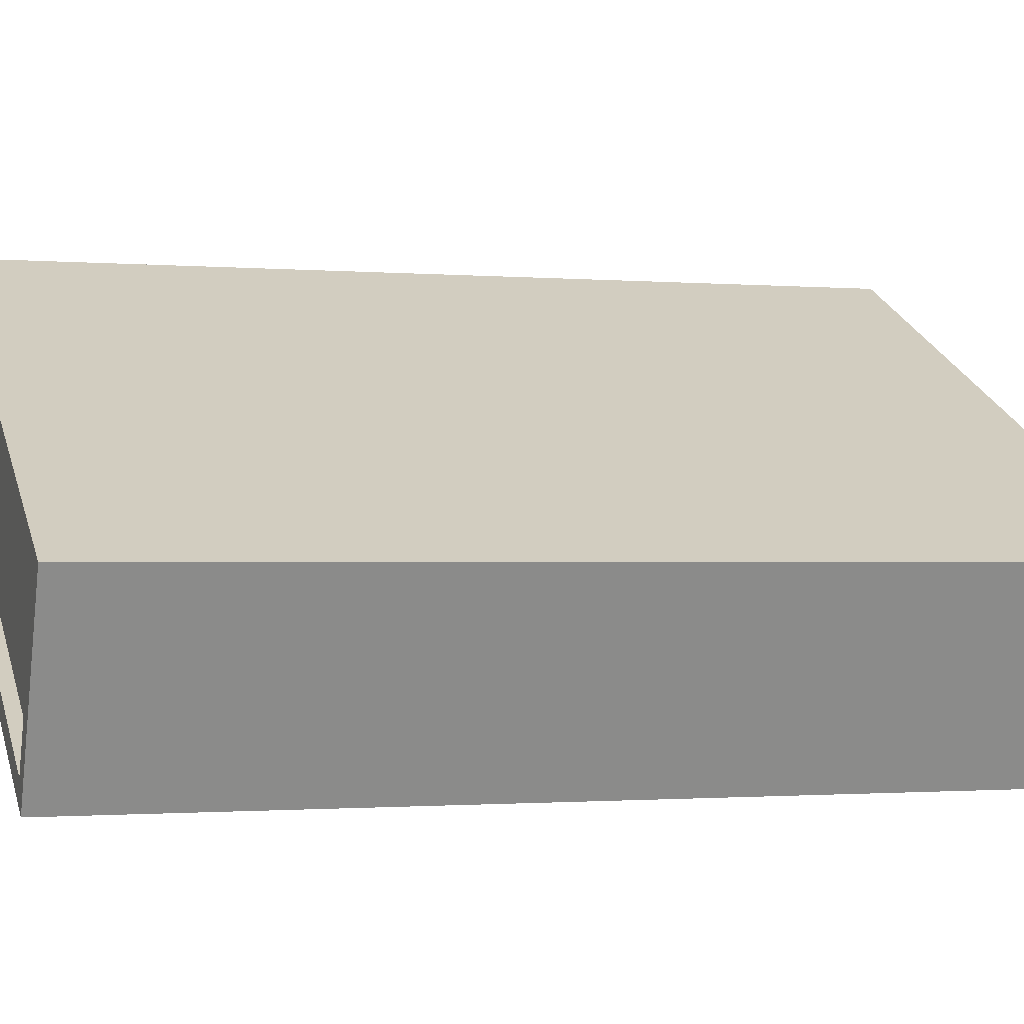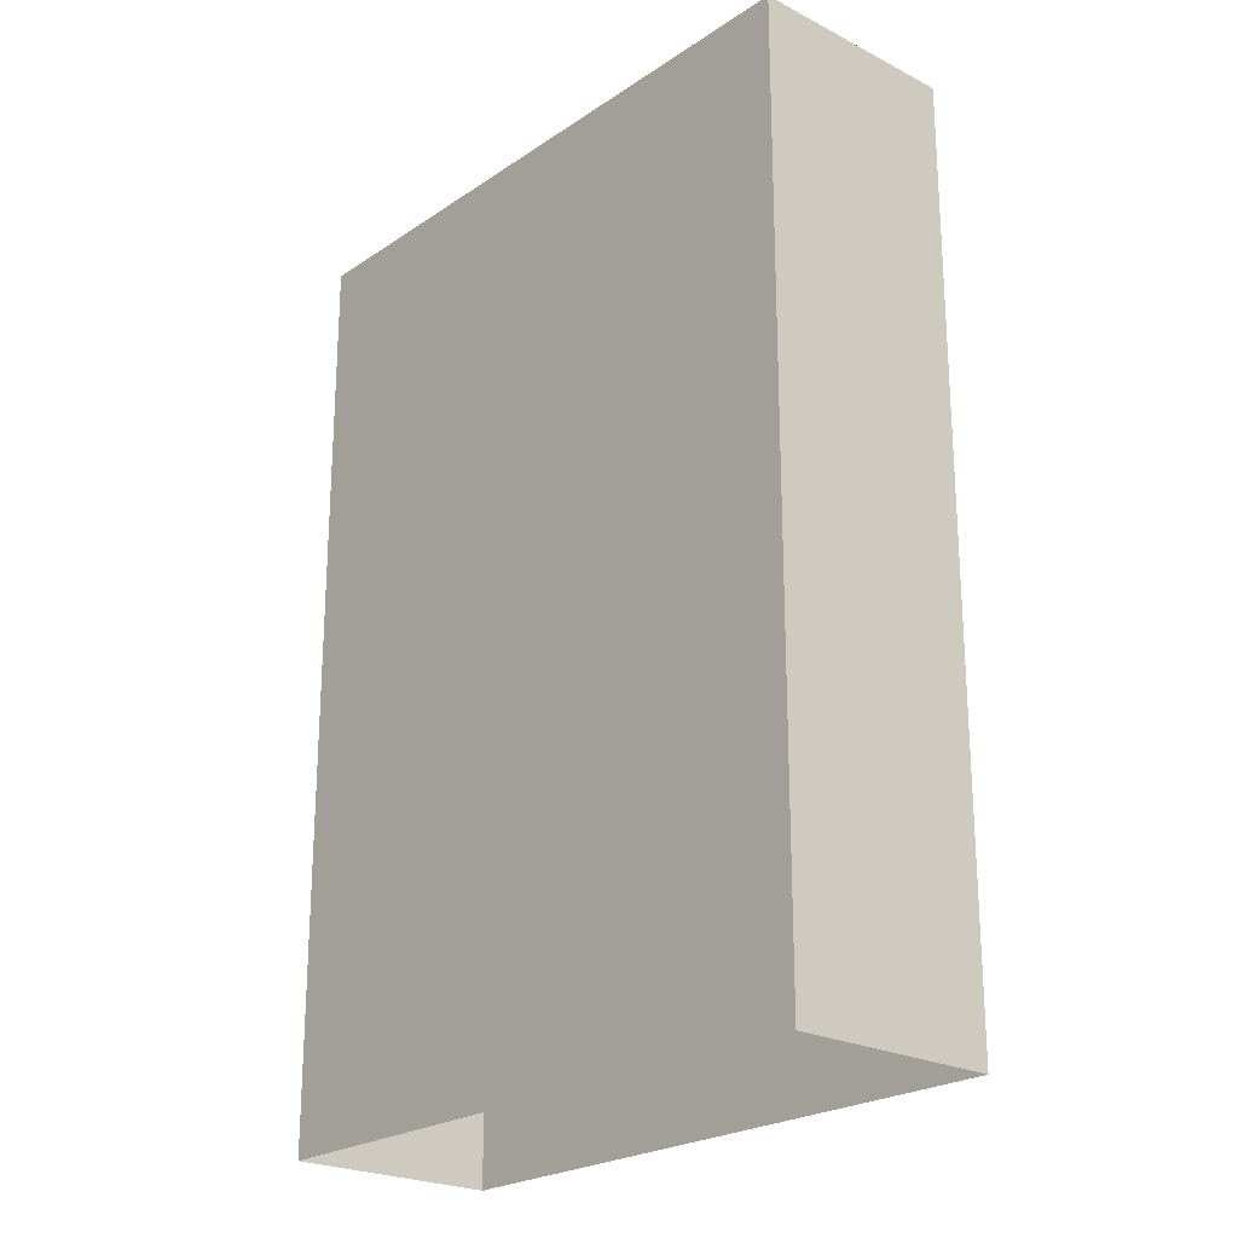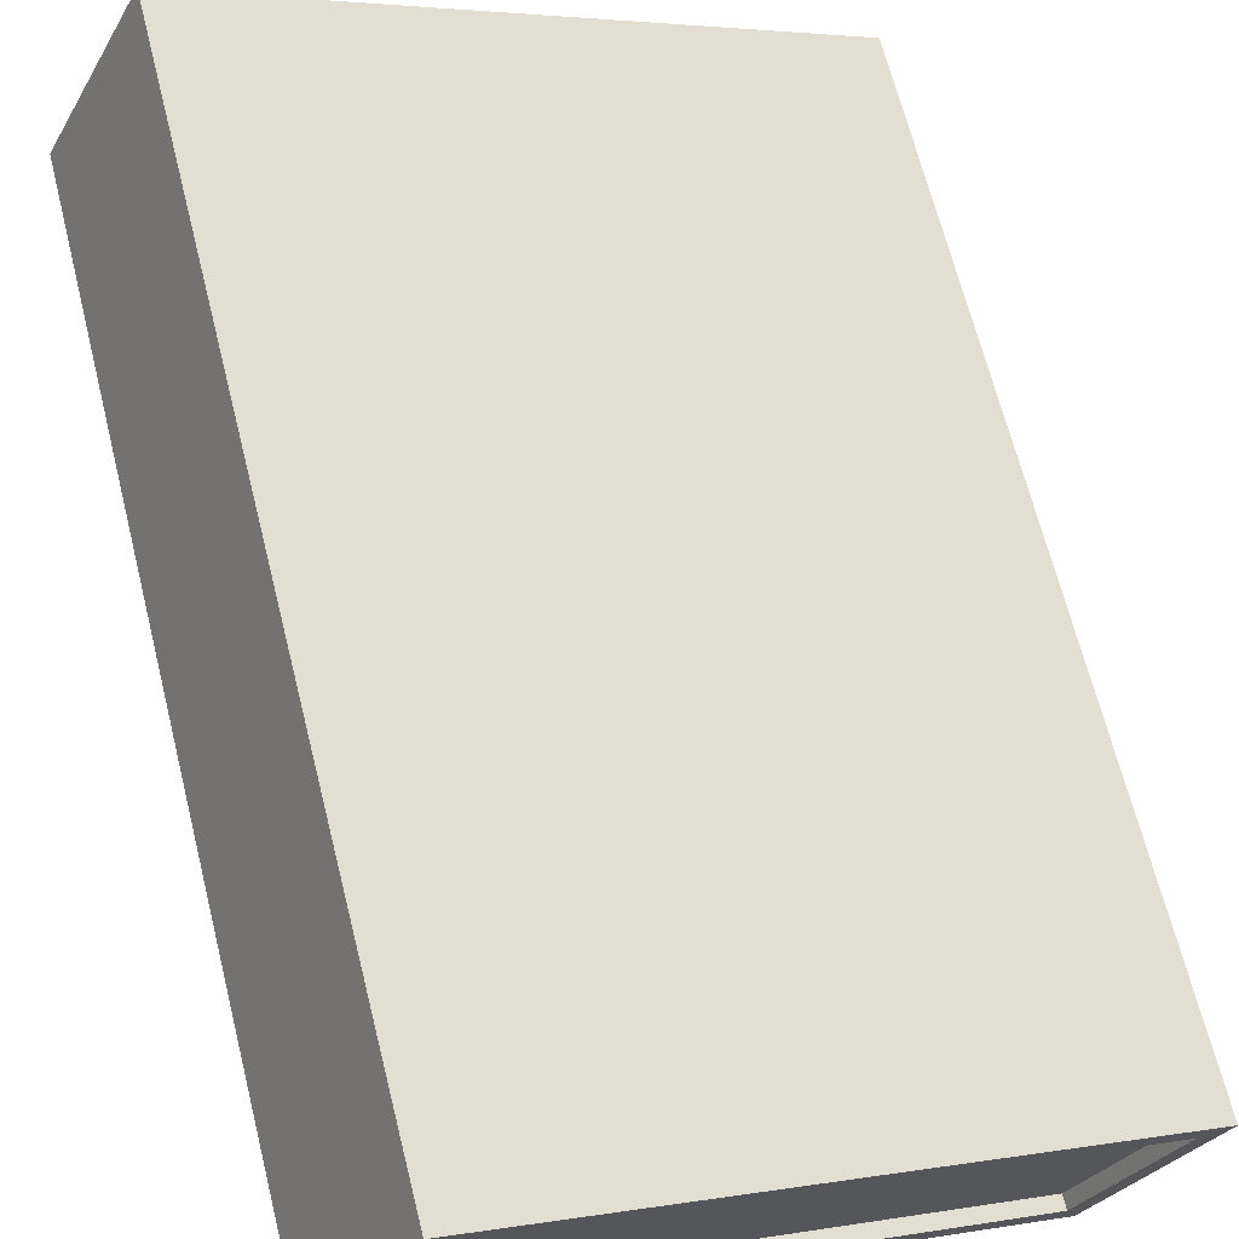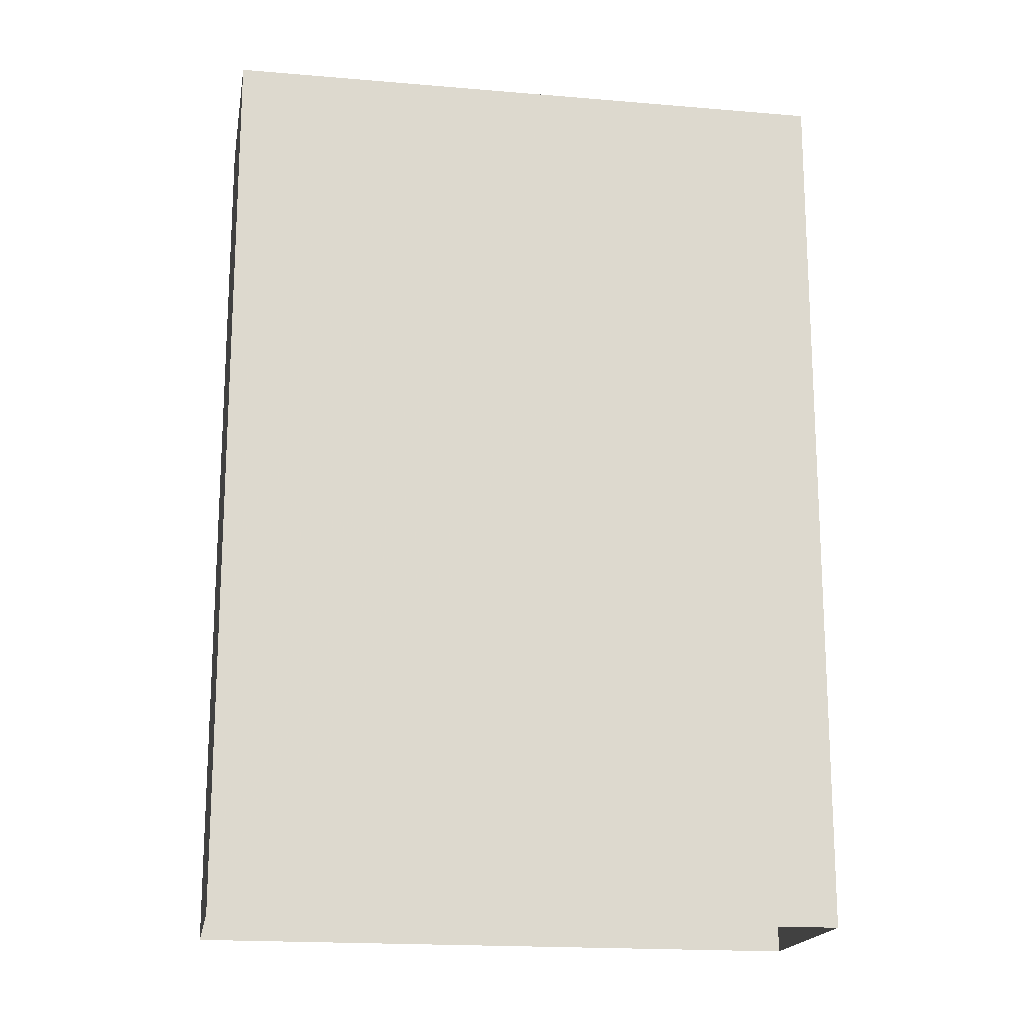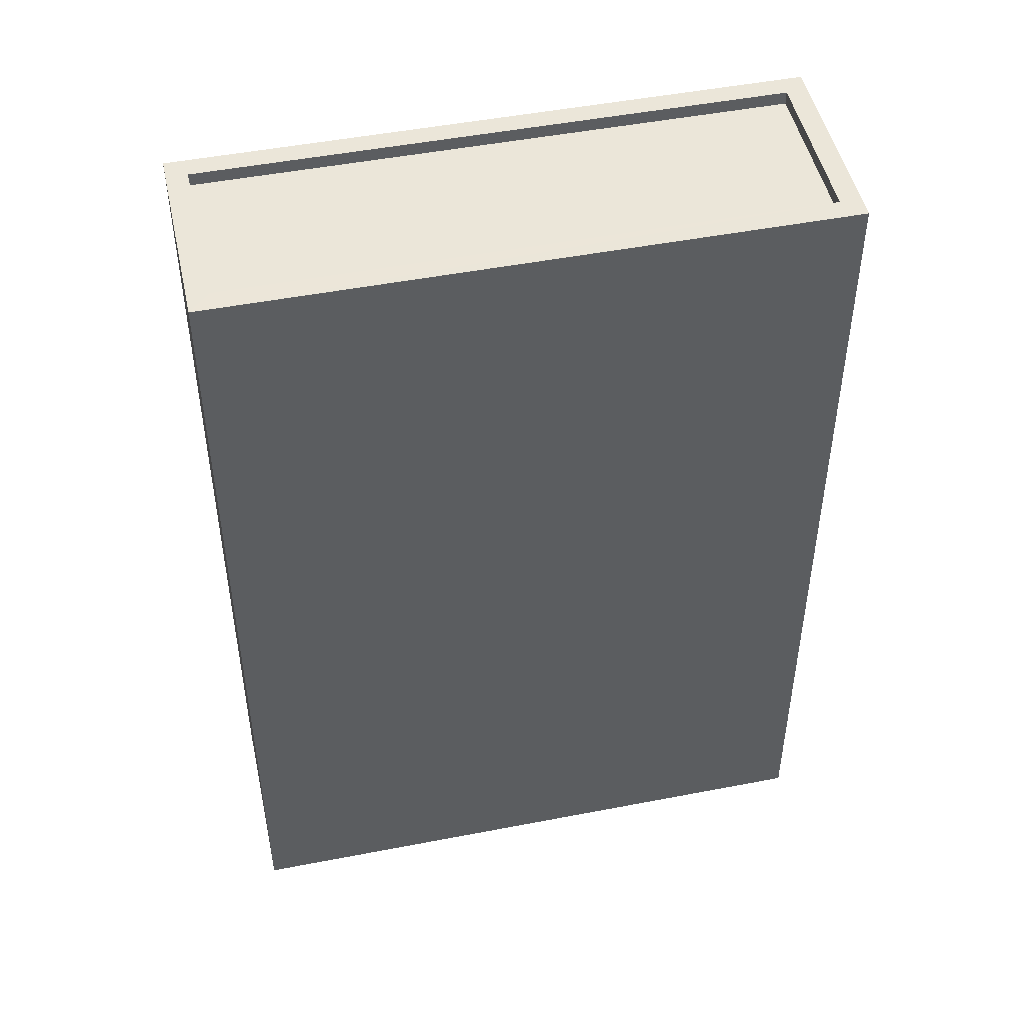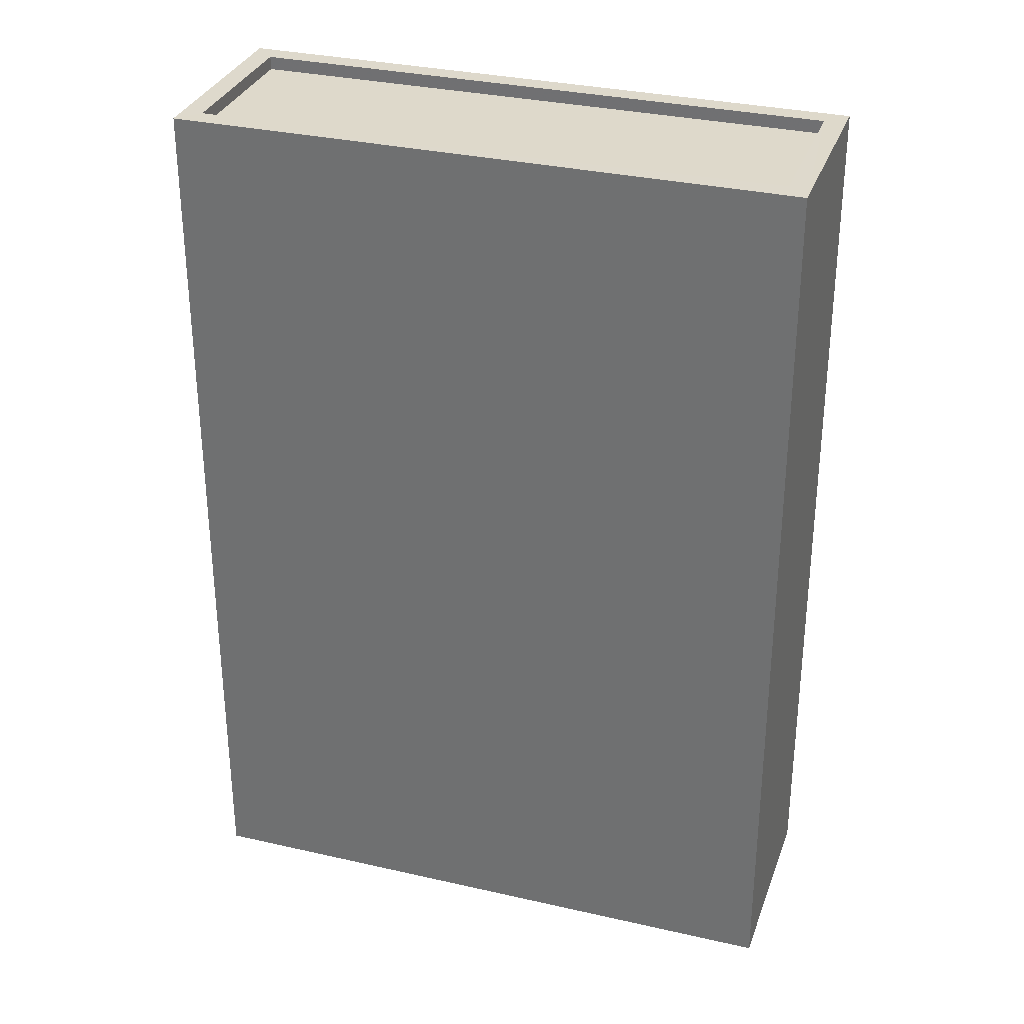
<metadata>
{"format":"obj","ext":"obj","renderer":"f3d","projection":"perspective","resolution":1024,"background":"white","views":[{"elev":-1.2,"azim":72.5,"up":"+Y"},{"elev":-23.1,"azim":-157.6,"up":"+Z"},{"elev":67.4,"azim":-14.1,"up":"+Y"},{"elev":-18.0,"azim":-35.8,"up":"+Z"},{"elev":48.4,"azim":141.5,"up":"+Z"},{"elev":31.8,"azim":171.7,"up":"+Z"}]}
</metadata>
<code>
v -5523 -3.522e+04 3.945
v -5536 -3.522e+04 3.947
v -5534 -3.522e+04 3.949
v -5525 -3.523e+04 3.944
v -5535 -3.522e+04 20.91
v -5524 -3.522e+04 20.91
v -5534 -3.522e+04 20.91
v -5525 -3.522e+04 20.91
v -5534 -3.522e+04 21.16
v -5523 -3.522e+04 21.16
v -5534 -3.522e+04 21.16
v -5524 -3.522e+04 21.16
v -5535 -3.522e+04 21.16
v -5525 -3.522e+04 21.16
v -5525 -3.523e+04 21.16
v -5536 -3.522e+04 21.16
f 1 2 3
f 1 4 2
f 5 6 7
f 5 8 6
f 9 10 11
f 9 12 10
f 9 11 13
f 14 15 10
f 11 16 13
f 12 14 10
f 16 15 14
f 13 16 14
f 13 5 7
f 9 13 7
f 12 7 6
f 12 9 7
f 14 6 8
f 14 12 6
f 14 8 5
f 13 14 5
f 10 1 3
f 11 10 3
f 15 4 1
f 10 15 1
f 15 2 4
f 15 16 2
f 16 3 2
f 16 11 3

</code>
